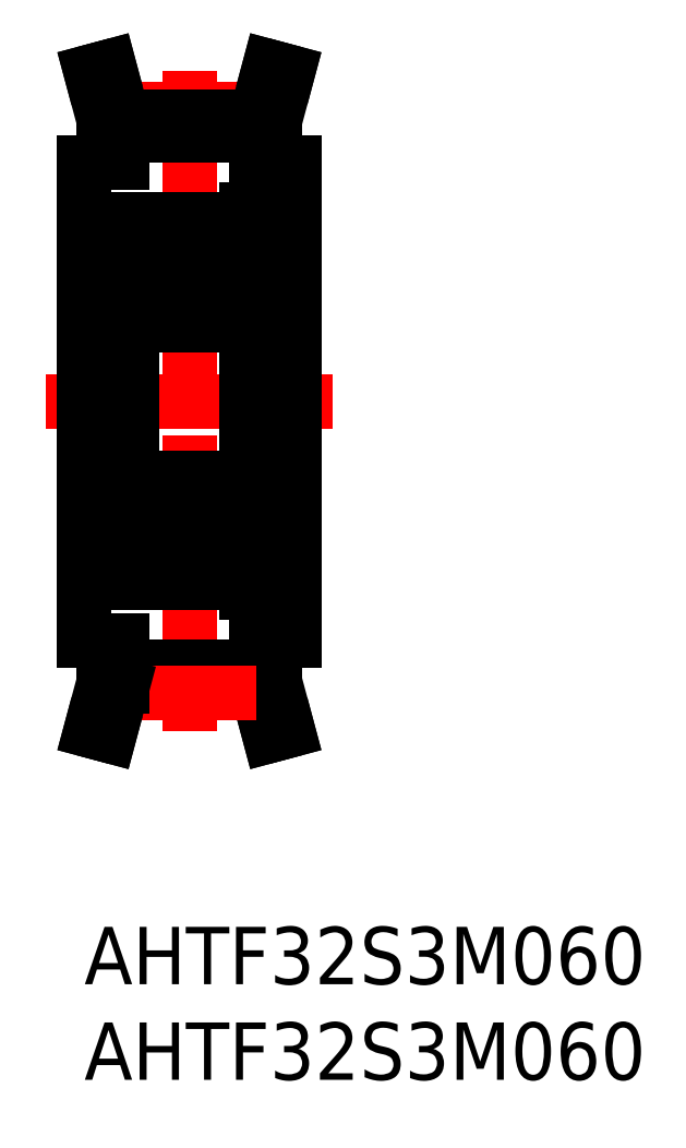
<metadata>
{"format":"dxf","ext":"dxf","renderer":"ezdxf+matplotlib","layout":"modelspace","background":"white","min_lineweight":24,"dpi":150}
</metadata>
<code>
0
SECTION
2
ENTITIES
0
INSERT
8
MSM_CONTINUOUS
2
*U3
10
0
20
0
30
0
0
INSERT
8
MSM_CONTINUOUS
2
*U4
10
0
20
0
30
0
0
LINE
8
MSM_CENTER
10
-2
20
27.5
30
0
11
13
21
27.5
31
0
0
LINE
8
MSM_CONTINUOUS
10
9.5
20
18
30
0
11
11
21
18
31
0
0
LINE
8
MSM_CONTINUOUS
10
11
20
40
30
0
11
9
21
40
31
0
0
LINE
8
MSM_CONTINUOUS
10
9.5
20
37
30
0
11
11
21
37
31
0
0
LINE
8
MSM_CENTER
10
5.5
20
44.78
30
0
11
5.5
21
10.22
31
0
0
LINE
8
MSM_CONTINUOUS
10
9e-16
20
40
30
0
11
9e-16
21
15
31
0
0
LINE
8
MSM_CENTER
10
2
20
42.78
30
0
11
9
21
42.78
31
0
0
LINE
8
MSM_CONTINUOUS
10
2
20
41.4
30
0
11
9
21
41.4
31
0
0
LINE
8
MSM_CONTINUOUS
10
2
20
42.4
30
0
11
9
21
42.4
31
0
0
LINE
8
MSM_CONTINUOUS
10
9e-16
20
40
30
0
11
2
21
40
31
0
0
LINE
8
MSM_CONTINUOUS
10
2
20
42.4
30
0
11
2
21
40
31
0
0
LINE
8
MSM_CONTINUOUS
10
9
20
42.4
30
0
11
9
21
40
31
0
0
LINE
8
MSM_CONTINUOUS
10
11
20
40
30
0
11
11
21
15
31
0
0
LINE
8
MSM_CONTINUOUS
10
9.987
20
37
30
0
11
9.987
21
37
31
0
0
LINE
8
MSM_CONTINUOUS
10
10.32
20
37
30
0
11
10.33
21
37
31
0
0
LINE
8
MSM_CONTINUOUS
10
10
20
42.27
30
0
11
10
21
40
31
0
0
LINE
8
MSM_CONTINUOUS
10
2.5
20
19
30
0
11
9e-16
21
19
31
0
0
LINE
8
MSM_CONTINUOUS
10
2.5
20
36
30
0
11
9e-16
21
36
31
0
0
LINE
8
MSM_CONTINUOUS
10
8.5
20
17.5
30
0
11
8.5
21
37.5
31
0
0
LINE
8
MSM_CONTINUOUS
10
2.5
20
18.3
30
0
11
2.5
21
36.7
31
0
0
CIRCLE
8
MSM_CONTINUOUS
10
5.5
20
20.75
30
0
40
1.4
0
LINE
8
MSM_CONTINUOUS
10
3.424
20
19.75
30
0
11
3.14
21
20.03
31
0
0
LINE
8
MSM_CONTINUOUS
10
3.567
20
19.81
30
0
11
3.282
21
20.09
31
0
0
LINE
8
MSM_CONTINUOUS
10
7.433
20
19.81
30
0
11
7.718
21
20.09
31
0
0
LINE
8
MSM_CONTINUOUS
10
7.576
20
19.75
30
0
11
7.86
21
20.03
31
0
0
LINE
8
MSM_CONTINUOUS
10
2.8
20
18
30
0
11
8.5
21
18
31
0
0
LINE
8
MSM_CONTINUOUS
10
3.667
20
19.75
30
0
11
4.52
21
19.75
31
0
0
ARC
8
MSM_CONTINUOUS
10
3.248
20
19.16
30
0
40
0.3189
50
210
51
0
0
ARC
8
MSM_CONTINUOUS
10
2.8
20
18.3
30
0
40
0.3
50
180
51
270
0
LINE
8
MSM_CONTINUOUS
10
2.979
20
19.27
30
0
11
3.095
21
19.08
31
0
0
LINE
8
MSM_CONTINUOUS
10
3.102
20
19.34
30
0
11
2.979
21
19.27
31
0
0
LINE
8
MSM_CONTINUOUS
10
2.908
20
19.39
30
0
11
3.031
21
19.47
31
0
0
ARC
8
MSM_CONTINUOUS
10
2.979
20
19.27
30
0
40
0.1422
50
120
51
210
0
LINE
8
MSM_CONTINUOUS
10
2.856
20
19.2
30
0
11
2.972
21
19
31
0
0
LINE
8
MSM_CONTINUOUS
10
2.6
20
19.2
30
0
11
2.856
21
19.2
31
0
0
LINE
8
MSM_CONTINUOUS
10
2.5
20
19.1
30
0
11
2.6
21
19.2
31
0
0
LINE
8
MSM_CONTINUOUS
10
3.424
20
19.16
30
0
11
3.424
21
19.75
31
0
0
LINE
8
MSM_CONTINUOUS
10
3.567
20
19.16
30
0
11
3.567
21
19.81
31
0
0
ARC
8
MSM_CONTINUOUS
10
3.248
20
19.16
30
0
40
0.1767
50
210
51
0
0
LINE
8
MSM_CONTINUOUS
10
3.567
20
19.65
30
0
11
3.667
21
19.75
31
0
0
LINE
8
MSM_CONTINUOUS
10
3.031
20
19.47
30
0
11
3.102
21
19.34
31
0
0
LINE
8
MSM_CONTINUOUS
10
7.333
20
19.75
30
0
11
6.48
21
19.75
31
0
0
LINE
8
MSM_CONTINUOUS
10
8.144
20
19.2
30
0
11
8.028
21
19
31
0
0
LINE
8
MSM_CONTINUOUS
10
8.092
20
19.39
30
0
11
7.969
21
19.47
31
0
0
ARC
8
MSM_CONTINUOUS
10
7.752
20
19.16
30
0
40
0.3189
50
180
51
330
0
LINE
8
MSM_CONTINUOUS
10
7.433
20
19.65
30
0
11
7.333
21
19.75
31
0
0
LINE
8
MSM_CONTINUOUS
10
7.433
20
19.16
30
0
11
7.433
21
19.81
31
0
0
LINE
8
MSM_CONTINUOUS
10
7.576
20
19.16
30
0
11
7.576
21
19.75
31
0
0
LINE
8
MSM_CONTINUOUS
10
8.021
20
19.27
30
0
11
7.905
21
19.08
31
0
0
ARC
8
MSM_CONTINUOUS
10
7.752
20
19.16
30
0
40
0.1767
50
180
51
330
0
LINE
8
MSM_CONTINUOUS
10
7.969
20
19.47
30
0
11
7.898
21
19.34
31
0
0
LINE
8
MSM_CONTINUOUS
10
7.898
20
19.34
30
0
11
8.021
21
19.27
31
0
0
ARC
8
MSM_CONTINUOUS
10
8.2
20
18.3
30
0
40
0.3
50
270
51
0
0
ARC
8
MSM_CONTINUOUS
10
8.021
20
19.27
30
0
40
0.1422
50
330
51
60
0
LINE
8
MSM_CONTINUOUS
10
8.5
20
19.1
30
0
11
8.4
21
19.2
31
0
0
LINE
8
MSM_CONTINUOUS
10
8.4
20
19.2
30
0
11
8.144
21
19.2
31
0
0
LINE
8
MSM_CONTINUOUS
10
8.2
20
23.5
30
0
11
2.8
21
23.5
31
0
0
LINE
8
MSM_CONTINUOUS
10
3.667
20
21.75
30
0
11
4.52
21
21.75
31
0
0
LINE
8
MSM_CONTINUOUS
10
3.567
20
22.2
30
0
11
3.567
21
21.85
31
0
0
LINE
8
MSM_CONTINUOUS
10
3.496
20
22
30
0
11
3.496
21
21.86
31
0
0
ARC
8
MSM_CONTINUOUS
10
3.282
20
21.86
30
0
40
0.1422
50
90
51
180
0
LINE
8
MSM_CONTINUOUS
10
3.14
20
20.03
30
0
11
3.14
21
21.86
31
0
0
LINE
8
MSM_CONTINUOUS
10
3.282
20
21.86
30
0
11
3.282
21
20.09
31
0
0
LINE
8
MSM_CONTINUOUS
10
3.496
20
21.86
30
0
11
3.282
21
21.86
31
0
0
LINE
8
MSM_CONTINUOUS
10
3.567
20
21.85
30
0
11
3.667
21
21.75
31
0
0
LINE
8
MSM_CONTINUOUS
10
2.6
20
22.2
30
0
11
3.567
21
22.2
31
0
0
LINE
8
MSM_CONTINUOUS
10
2.5
20
22.3
30
0
11
2.6
21
22.2
31
0
0
LINE
8
MSM_CONTINUOUS
10
3.282
20
22
30
0
11
3.496
21
22
31
0
0
ARC
8
MSM_CONTINUOUS
10
2.8
20
23.2
30
0
40
0.3
50
90
51
180
0
LINE
8
MSM_CONTINUOUS
10
7.333
20
21.75
30
0
11
6.48
21
21.75
31
0
0
ARC
8
MSM_CONTINUOUS
10
7.718
20
21.86
30
0
40
0.1422
50
5e-05
51
90
0
LINE
8
MSM_CONTINUOUS
10
7.504
20
22
30
0
11
7.504
21
21.86
31
0
0
LINE
8
MSM_CONTINUOUS
10
7.433
20
22.2
30
0
11
7.433
21
21.85
31
0
0
LINE
8
MSM_CONTINUOUS
10
7.718
20
21.86
30
0
11
7.718
21
20.09
31
0
0
LINE
8
MSM_CONTINUOUS
10
7.86
20
20.03
30
0
11
7.86
21
21.86
31
0
0
LINE
8
MSM_CONTINUOUS
10
7.433
20
21.85
30
0
11
7.333
21
21.75
31
0
0
LINE
8
MSM_CONTINUOUS
10
7.504
20
21.86
30
0
11
7.718
21
21.86
31
0
0
LINE
8
MSM_CONTINUOUS
10
8.4
20
22.2
30
0
11
7.433
21
22.2
31
0
0
LINE
8
MSM_CONTINUOUS
10
7.718
20
22
30
0
11
7.504
21
22
31
0
0
LINE
8
MSM_CONTINUOUS
10
8.5
20
22.3
30
0
11
8.4
21
22.2
31
0
0
ARC
8
MSM_CONTINUOUS
10
8.2
20
23.2
30
0
40
0.3
50
0
51
90
0
LINE
8
MSM_CONTINUOUS
10
8.2
20
31.5
30
0
11
2.8
21
31.5
31
0
0
LINE
8
MSM_CONTINUOUS
10
3.667
20
33.25
30
0
11
4.52
21
33.25
31
0
0
LINE
8
MSM_CONTINUOUS
10
3.667
20
35.25
30
0
11
4.52
21
35.25
31
0
0
ARC
8
MSM_CONTINUOUS
10
2.8
20
31.8
30
0
40
0.3
50
180
51
270
0
LINE
8
MSM_CONTINUOUS
10
3.282
20
33.14
30
0
11
3.282
21
34.91
31
0
0
LINE
8
MSM_CONTINUOUS
10
3.14
20
34.97
30
0
11
3.14
21
33.14
31
0
0
LINE
8
MSM_CONTINUOUS
10
2.6
20
32.8
30
0
11
3.567
21
32.8
31
0
0
LINE
8
MSM_CONTINUOUS
10
2.5
20
32.7
30
0
11
2.6
21
32.8
31
0
0
ARC
8
MSM_CONTINUOUS
10
3.282
20
33.14
30
0
40
0.1422
50
180
51
270
0
LINE
8
MSM_CONTINUOUS
10
3.496
20
33
30
0
11
3.496
21
33.14
31
0
0
LINE
8
MSM_CONTINUOUS
10
3.282
20
33
30
0
11
3.496
21
33
31
0
0
LINE
8
MSM_CONTINUOUS
10
3.567
20
32.8
30
0
11
3.567
21
33.15
31
0
0
LINE
8
MSM_CONTINUOUS
10
3.567
20
33.15
30
0
11
3.667
21
33.25
31
0
0
LINE
8
MSM_CONTINUOUS
10
3.496
20
33.14
30
0
11
3.282
21
33.14
31
0
0
LINE
8
MSM_CONTINUOUS
10
3.567
20
35.35
30
0
11
3.667
21
35.25
31
0
0
LINE
8
MSM_CONTINUOUS
10
3.567
20
35.84
30
0
11
3.567
21
35.19
31
0
0
LINE
8
MSM_CONTINUOUS
10
3.424
20
35.84
30
0
11
3.424
21
35.25
31
0
0
LINE
8
MSM_CONTINUOUS
10
3.567
20
35.19
30
0
11
3.282
21
34.91
31
0
0
LINE
8
MSM_CONTINUOUS
10
3.424
20
35.25
30
0
11
3.14
21
34.97
31
0
0
LINE
8
MSM_CONTINUOUS
10
2.908
20
35.61
30
0
11
3.031
21
35.53
31
0
0
LINE
8
MSM_CONTINUOUS
10
3.102
20
35.66
30
0
11
2.979
21
35.73
31
0
0
ARC
8
MSM_CONTINUOUS
10
3.248
20
35.84
30
0
40
0.3189
50
0
51
150
0
LINE
8
MSM_CONTINUOUS
10
2.979
20
35.73
30
0
11
3.095
21
35.92
31
0
0
LINE
8
MSM_CONTINUOUS
10
2.5
20
35.9
30
0
11
2.6
21
35.8
31
0
0
LINE
8
MSM_CONTINUOUS
10
2.6
20
35.8
30
0
11
2.856
21
35.8
31
0
0
LINE
8
MSM_CONTINUOUS
10
2.856
20
35.8
30
0
11
2.972
21
36
31
0
0
ARC
8
MSM_CONTINUOUS
10
2.979
20
35.73
30
0
40
0.1422
50
150
51
240
0
LINE
8
MSM_CONTINUOUS
10
3.031
20
35.53
30
0
11
3.102
21
35.66
31
0
0
ARC
8
MSM_CONTINUOUS
10
3.248
20
35.84
30
0
40
0.1767
50
0
51
150
0
ARC
8
MSM_CONTINUOUS
10
8.2
20
31.8
30
0
40
0.3
50
270
51
0
0
CIRCLE
8
MSM_CONTINUOUS
10
5.5
20
34.25
30
0
40
1.4
0
LINE
8
MSM_CONTINUOUS
10
7.333
20
35.25
30
0
11
6.48
21
35.25
31
0
0
LINE
8
MSM_CONTINUOUS
10
7.333
20
33.25
30
0
11
6.48
21
33.25
31
0
0
LINE
8
MSM_CONTINUOUS
10
7.86
20
34.97
30
0
11
7.86
21
33.14
31
0
0
LINE
8
MSM_CONTINUOUS
10
7.718
20
33.14
30
0
11
7.718
21
34.91
31
0
0
LINE
8
MSM_CONTINUOUS
10
8.4
20
32.8
30
0
11
7.433
21
32.8
31
0
0
LINE
8
MSM_CONTINUOUS
10
7.433
20
33.15
30
0
11
7.333
21
33.25
31
0
0
LINE
8
MSM_CONTINUOUS
10
7.504
20
33.14
30
0
11
7.718
21
33.14
31
0
0
LINE
8
MSM_CONTINUOUS
10
7.433
20
32.8
30
0
11
7.433
21
33.15
31
0
0
LINE
8
MSM_CONTINUOUS
10
7.718
20
33
30
0
11
7.504
21
33
31
0
0
LINE
8
MSM_CONTINUOUS
10
7.504
20
33
30
0
11
7.504
21
33.14
31
0
0
ARC
8
MSM_CONTINUOUS
10
7.718
20
33.14
30
0
40
0.1422
50
270
51
360
0
LINE
8
MSM_CONTINUOUS
10
8.5
20
32.7
30
0
11
8.4
21
32.8
31
0
0
LINE
8
MSM_CONTINUOUS
10
8.092
20
35.61
30
0
11
7.969
21
35.53
31
0
0
LINE
8
MSM_CONTINUOUS
10
8.144
20
35.8
30
0
11
8.028
21
36
31
0
0
LINE
8
MSM_CONTINUOUS
10
7.433
20
35.35
30
0
11
7.333
21
35.25
31
0
0
LINE
8
MSM_CONTINUOUS
10
7.576
20
35.84
30
0
11
7.576
21
35.25
31
0
0
LINE
8
MSM_CONTINUOUS
10
7.433
20
35.84
30
0
11
7.433
21
35.19
31
0
0
LINE
8
MSM_CONTINUOUS
10
7.576
20
35.25
30
0
11
7.86
21
34.97
31
0
0
LINE
8
MSM_CONTINUOUS
10
7.433
20
35.19
30
0
11
7.718
21
34.91
31
0
0
LINE
8
MSM_CONTINUOUS
10
7.898
20
35.66
30
0
11
8.021
21
35.73
31
0
0
LINE
8
MSM_CONTINUOUS
10
7.969
20
35.53
30
0
11
7.898
21
35.66
31
0
0
ARC
8
MSM_CONTINUOUS
10
7.752
20
35.84
30
0
40
0.1767
50
30
51
180
0
ARC
8
MSM_CONTINUOUS
10
7.752
20
35.84
30
0
40
0.3189
50
30
51
180
0
LINE
8
MSM_CONTINUOUS
10
8.021
20
35.73
30
0
11
7.905
21
35.92
31
0
0
LINE
8
MSM_CONTINUOUS
10
8.4
20
35.8
30
0
11
8.144
21
35.8
31
0
0
LINE
8
MSM_CONTINUOUS
10
8.5
20
35.9
30
0
11
8.4
21
35.8
31
0
0
ARC
8
MSM_CONTINUOUS
10
8.021
20
35.73
30
0
40
0.1422
50
300
51
30.01
0
LINE
8
MSM_CONTINUOUS
10
2.8
20
37
30
0
11
8.5
21
37
31
0
0
ARC
8
MSM_CONTINUOUS
10
2.8
20
36.7
30
0
40
0.3
50
90
51
180
0
ARC
8
MSM_CONTINUOUS
10
8.2
20
36.7
30
0
40
0.3
50
0
51
90
0
LINE
8
MSM_CONTINUOUS
10
9
20
42.4
30
0
11
9.697
21
45
31
0
0
LINE
8
MSM_CONTINUOUS
10
10
20
42.27
30
0
11
10.66
21
44.74
31
0
0
LINE
8
MSM_CONTINUOUS
10
10.66
20
44.74
30
0
11
9.697
21
45
31
0
0
LINE
8
MSM_CONTINUOUS
10
2
20
42.4
30
0
11
2
21
40
31
0
0
LINE
8
MSM_CONTINUOUS
10
1
20
42.27
30
0
11
1
21
40
31
0
0
LINE
8
MSM_CONTINUOUS
10
1
20
42.27
30
0
11
0.3374
21
44.74
31
0
0
LINE
8
MSM_CONTINUOUS
10
2
20
42.4
30
0
11
1.303
21
45
31
0
0
LINE
8
MSM_CONTINUOUS
10
0.3374
20
44.74
30
0
11
1.303
21
45
31
0
0
LINE
8
MSM_CONTINUOUS
10
11
20
15
30
0
11
9
21
15
31
0
0
LINE
8
MSM_CONTINUOUS
10
2
20
13.6
30
0
11
9
21
13.6
31
0
0
LINE
8
MSM_CONTINUOUS
10
2
20
12.6
30
0
11
9
21
12.6
31
0
0
LINE
8
MSM_CONTINUOUS
10
9e-16
20
15
30
0
11
2
21
15
31
0
0
LINE
8
MSM_CONTINUOUS
10
2
20
12.6
30
0
11
2
21
15
31
0
0
LINE
8
MSM_CONTINUOUS
10
9
20
12.6
30
0
11
9
21
15
31
0
0
LINE
8
MSM_CONTINUOUS
10
10
20
12.73
30
0
11
10
21
15
31
0
0
LINE
8
MSM_CONTINUOUS
10
10
20
12.73
30
0
11
10.66
21
10.26
31
0
0
LINE
8
MSM_CONTINUOUS
10
9
20
12.6
30
0
11
9.697
21
10
31
0
0
LINE
8
MSM_CONTINUOUS
10
10.66
20
10.26
30
0
11
9.697
21
10
31
0
0
LINE
8
MSM_CENTER
10
2
20
12.22
30
0
11
9
21
12.22
31
0
0
LINE
8
MSM_CONTINUOUS
10
2
20
12.6
30
0
11
2
21
15
31
0
0
LINE
8
MSM_CONTINUOUS
10
1
20
12.73
30
0
11
1
21
15
31
0
0
LINE
8
MSM_CONTINUOUS
10
1
20
12.73
30
0
11
0.3374
21
10.26
31
0
0
LINE
8
MSM_CONTINUOUS
10
2
20
12.6
30
0
11
1.303
21
10
31
0
0
LINE
8
MSM_CONTINUOUS
10
0.3374
20
10.26
30
0
11
1.303
21
10
31
0
0
LINE
8
MSM_CONTINUOUS
10
9.5
20
37.5
30
0
11
8.5
21
37.5
31
0
0
LINE
8
MSM_CONTINUOUS
10
9.5
20
35
30
0
11
8.5
21
35
31
0
0
LINE
8
MSM_CONTINUOUS
10
9.5
20
22.66
30
0
11
8.5
21
22.66
31
0
0
LINE
8
MSM_CONTINUOUS
10
9.5
20
18.66
30
0
11
8.5
21
18.66
31
0
0
LINE
8
MSM_CONTINUOUS
10
9.5
20
17.5
30
0
11
8.5
21
17.5
31
0
0
LINE
8
MSM_CONTINUOUS
10
9.5
20
17.5
30
0
11
9.5
21
37.5
31
0
0
ENDSEC
0
EOF

</code>
